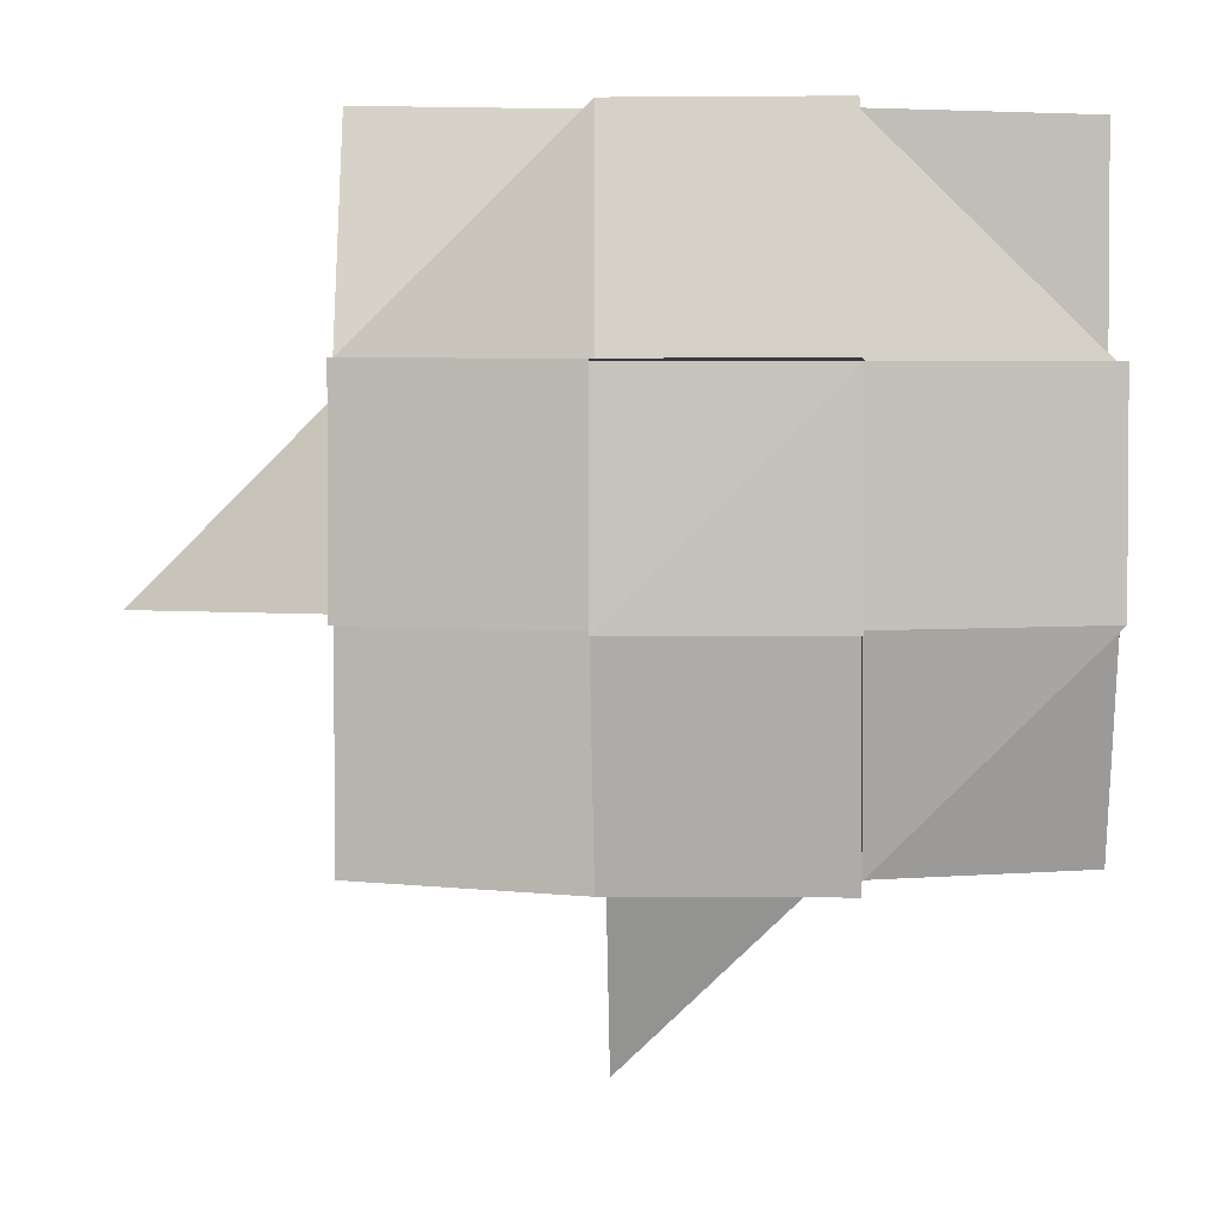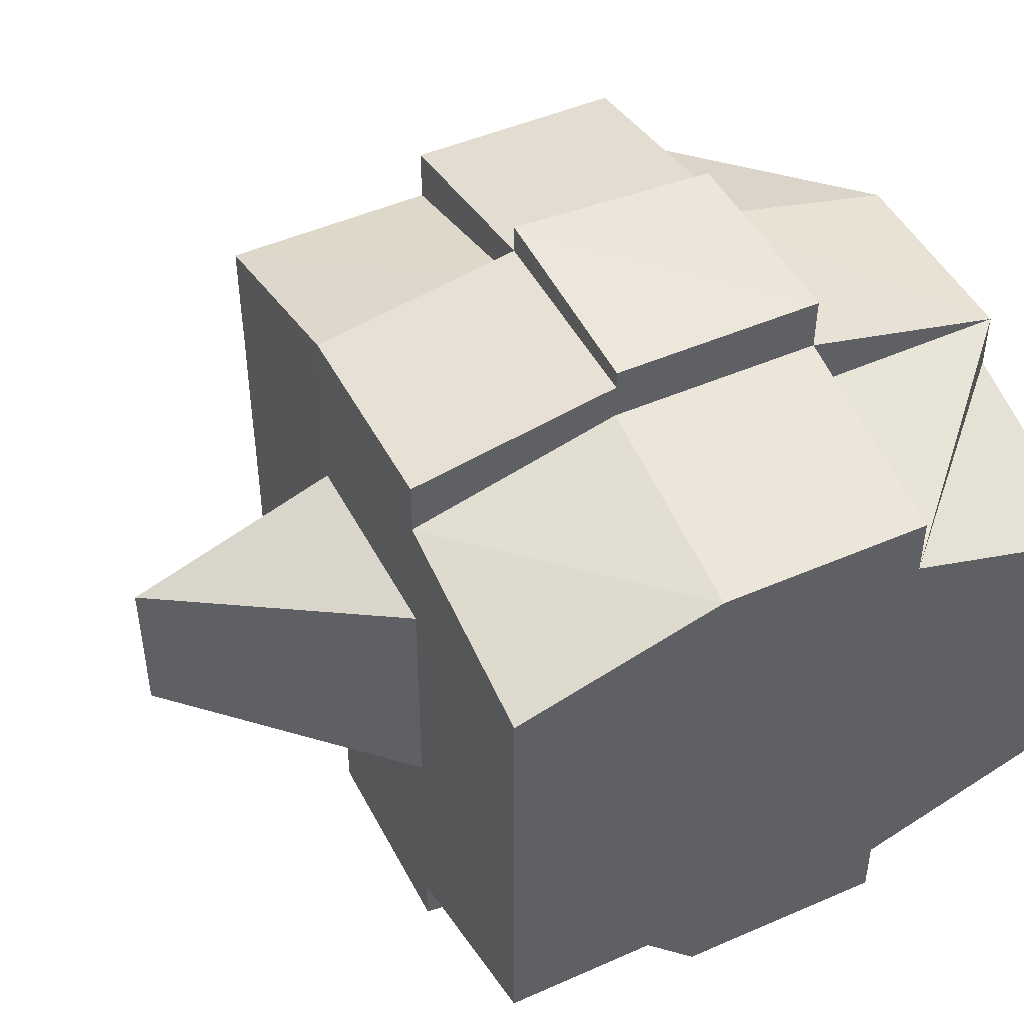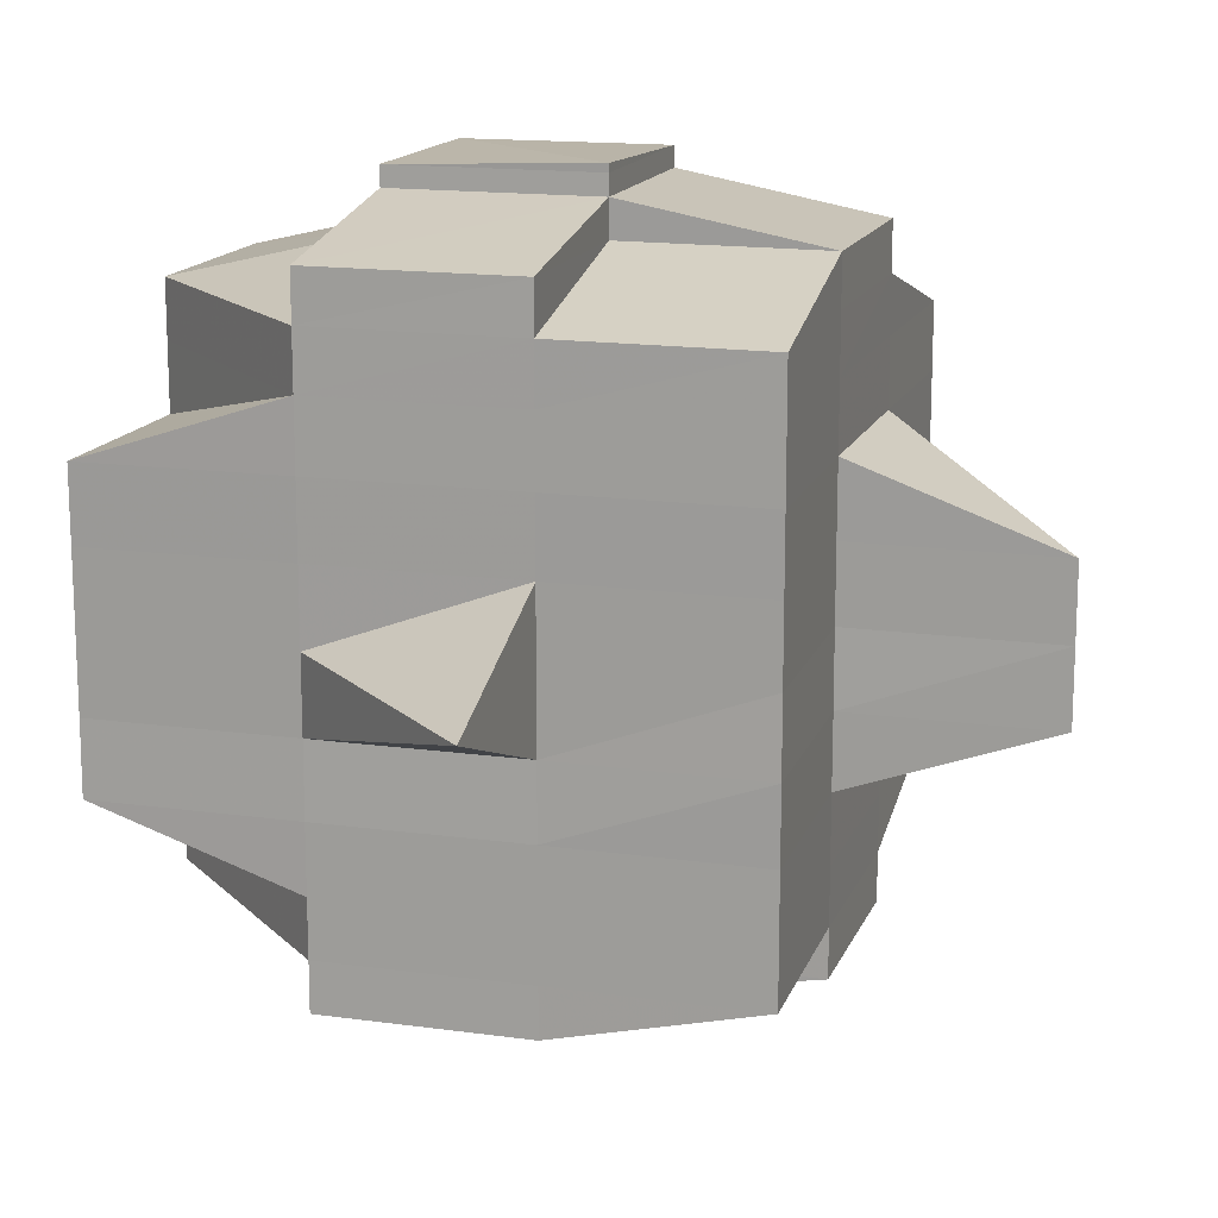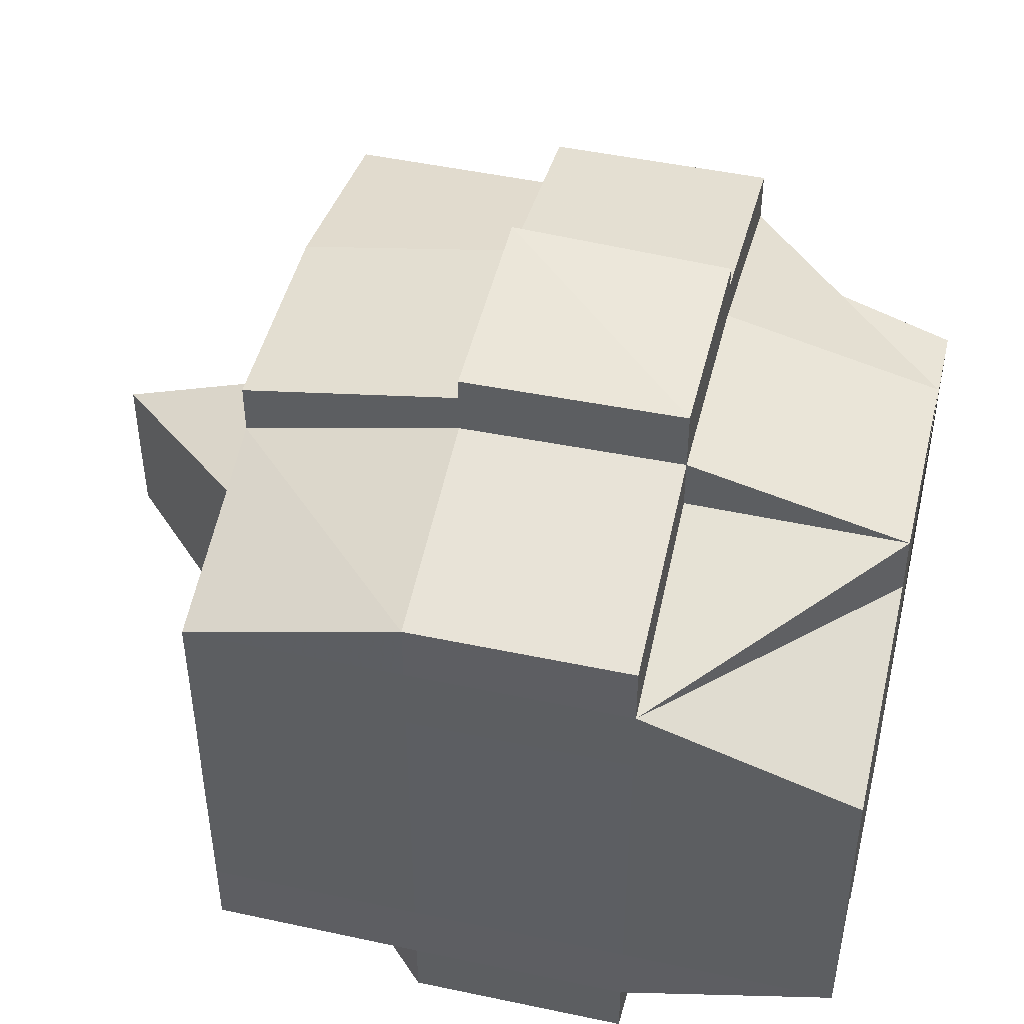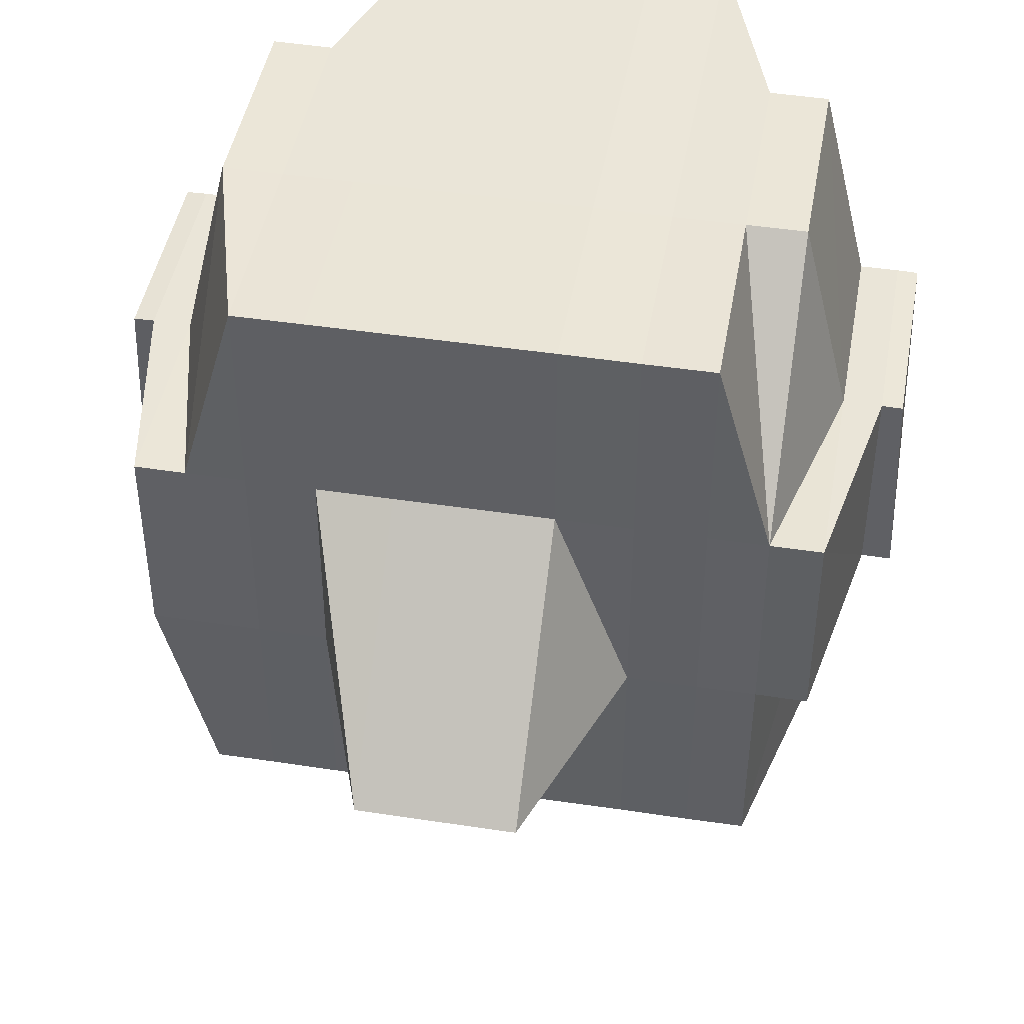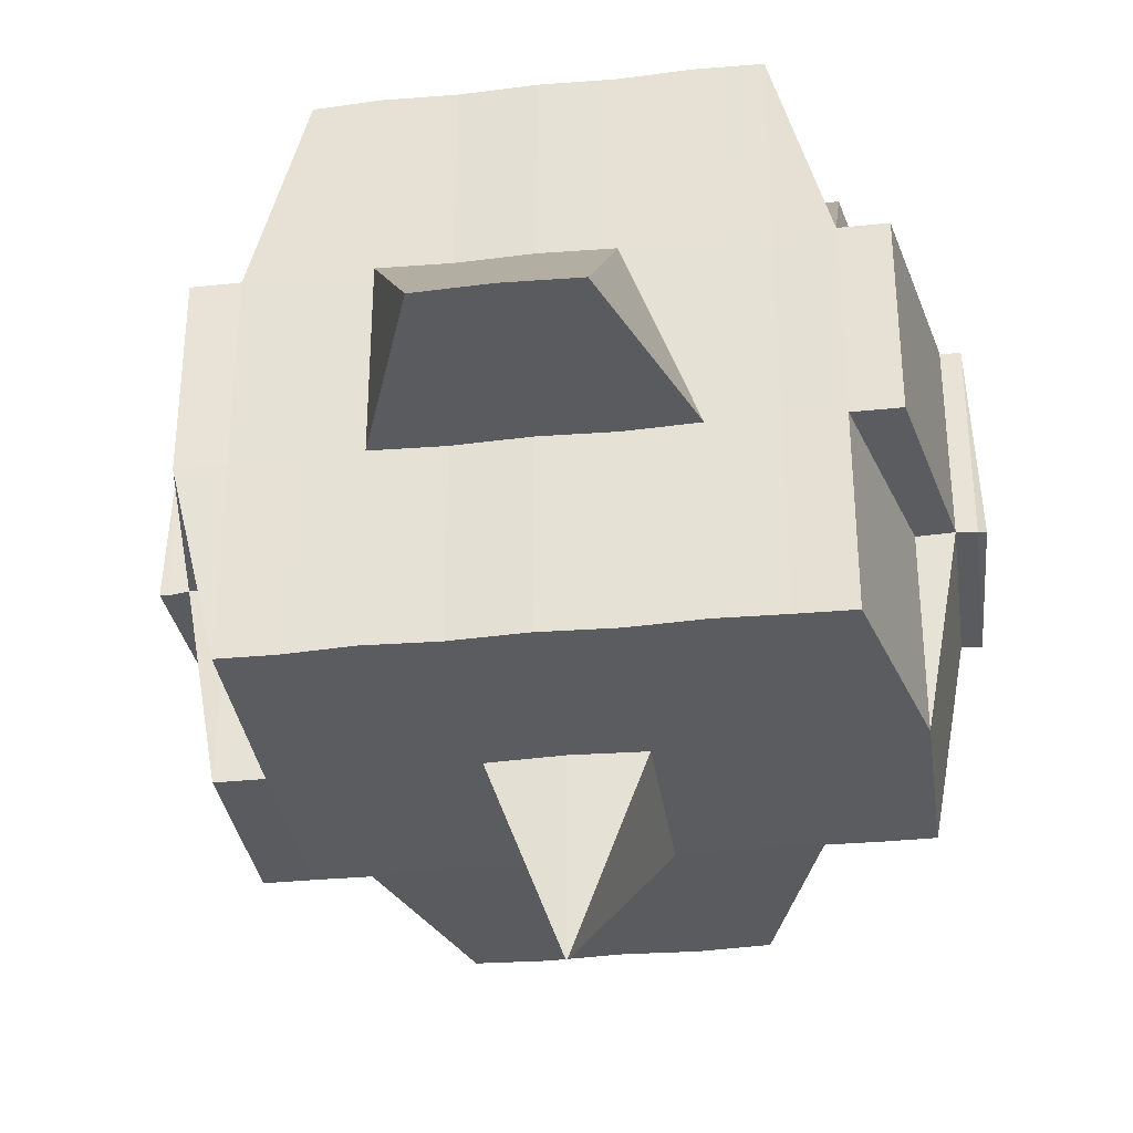
<metadata>
{"format":"obj","ext":"obj","renderer":"f3d","projection":"perspective","resolution":1024,"background":"white","views":[{"elev":2.6,"azim":-177.9,"up":"+Y"},{"elev":47.0,"azim":153.4,"up":"+Z"},{"elev":15.2,"azim":16.8,"up":"+Z"},{"elev":47.0,"azim":-166.4,"up":"+Z"},{"elev":45.0,"azim":100.0,"up":"+Y"},{"elev":-33.6,"azim":98.0,"up":"+Y"}]}
</metadata>
<code>
o 539
v 2158 1875 10.79
v 2158 1875 10.79
v 2158 1875 10.79
v 2158 1875 10.79
v 2158 1875 10.79
v 2158 1875 10.79
v 2158 1875 10.79
v 2158 1875 10.8
v 2158 1875 10.79
v 2158 1875 10.8
v 2158 1875 10.8
v 2158 1875 10.8
v 2158 1875 10.8
v 2158 1875 10.79
v 2158 1875 10.79
v 2158 1875 10.79
v 2158 1875 10.79
v 2158 1875 10.79
v 2158 1875 10.79
v 2158 1875 10.8
v 2158 1875 10.8
v 2158 1875 10.8
v 2158 1875 10.8
v 2158 1875 10.8
v 2158 1875 10.8
v 2158 1875 10.8
v 2158 1875 10.8
v 2158 1875 10.8
v 2158 1875 10.8
v 2158 1875 10.8
v 2158 1875 10.8
v 2158 1875 10.8
v 2158 1875 10.8
v 2158 1875 10.8
v 2158 1875 10.79
v 2158 1875 10.8
v 2158 1875 10.79
v 2158 1875 10.79
v 2158 1875 10.8
v 2158 1875 10.8
v 2158 1875 10.8
v 2158 1875 10.8
v 2158 1875 10.81
v 2158 1875 10.8
v 2158 1875 10.8
v 2158 1875 10.8
v 2158 1875 10.81
v 2158 1875 10.81
v 2158 1875 10.81
v 2158 1875 10.81
v 2158 1875 10.81
v 2158 1875 10.8
v 2158 1875 10.81
v 2158 1875 10.81
v 2158 1875 10.81
v 2158 1875 10.82
v 2158 1875 10.81
v 2158 1875 10.81
v 2158 1875 10.81
v 2158 1875 10.81
v 2158 1875 10.81
v 2158 1875 10.81
v 2158 1875 10.81
v 2158 1875 10.81
v 2158 1875 10.82
v 2158 1875 10.82
v 2158 1875 10.82
v 2158 1875 10.82
v 2158 1875 10.81
v 2158 1875 10.82
v 2158 1875 10.82
v 2158 1875 10.82
v 2158 1875 10.82
v 2158 1875 10.82
v 2158 1875 10.82
v 2158 1875 10.82
v 2158 1875 10.82
v 2158 1875 10.82
v 2158 1875 10.82
v 2158 1875 10.83
v 2158 1875 10.82
v 2158 1875 10.82
v 2158 1875 10.82
v 2158 1875 10.82
v 2158 1875 10.82
v 2158 1875 10.83
v 2158 1875 10.82
v 2158 1875 10.82
v 2158 1875 10.83
v 2158 1875 10.82
v 2158 1875 10.82
v 2158 1875 10.83
v 2158 1875 10.83
v 2158 1875 10.83
v 2158 1875 10.83
v 2158 1875 10.82
v 2158 1875 10.83
v 2158 1875 10.83
v 2158 1875 10.83
v 2158 1875 10.83
v 2158 1875 10.83
v 2158 1875 10.83
v 2158 1875 10.83
v 2158 1875 10.83
v 2158 1875 10.83
v 2158 1875 10.83
v 2158 1875 10.83
v 2158 1875 10.83
v 2158 1875 10.83
v 2158 1875 10.83
v 2158 1875 10.83
v 2158 1875 10.83
v 2158 1875 10.83
v 2158 1875 10.83
v 2158 1875 10.82
v 2158 1875 10.83
v 2158 1875 10.83
v 2158 1875 10.83
v 2158 1875 10.83
v 2158 1875 10.83
v 2158 1875 10.83
v 2158 1875 10.83
v 2158 1875 10.83
v 2158 1875 10.83
v 2158 1875 10.83
v 2158 1875 10.83
v 2158 1875 10.83
v 2158 1875 10.83
v 2158 1875 10.82
v 2158 1875 10.82
v 2158 1875 10.82
v 2158 1875 10.82
v 2158 1875 10.82
v 2158 1875 10.82
v 2158 1875 10.82
v 2158 1875 10.82
v 2158 1875 10.82
v 2158 1875 10.81
v 2158 1875 10.81
v 2158 1875 10.81
v 2158 1875 10.82
v 2158 1875 10.81
v 2158 1875 10.81
v 2158 1875 10.82
v 2158 1875 10.81
v 2158 1875 10.8
v 2158 1875 10.81
v 2158 1875 10.81
v 2158 1875 10.81
v 2158 1875 10.82
v 2158 1875 10.81
v 2158 1875 10.81
v 2158 1875 10.81
v 2158 1875 10.81
v 2158 1875 10.81
v 2158 1875 10.81
v 2158 1875 10.8
v 2158 1875 10.8
v 2158 1875 10.8
v 2158 1875 10.8
v 2158 1875 10.8
v 2158 1875 10.8
v 2158 1875 10.8
v 2158 1875 10.8
v 2158 1875 10.79
v 2158 1875 10.8
v 2158 1875 10.8
v 2158 1875 10.8
v 2158 1875 10.8
v 2158 1875 10.8
v 2158 1875 10.8
v 2158 1875 10.8
v 2158 1875 10.8
v 2158 1875 10.8
v 2158 1875 10.8
v 2158 1875 10.8
v 2158 1875 10.8
v 2158 1875 10.8
v 2158 1875 10.8
v 2158 1875 10.81
v 2158 1875 10.81
v 2158 1875 10.81
v 2158 1875 10.81
v 2158 1875 10.8
v 2158 1875 10.81
v 2158 1875 10.81
v 2158 1875 10.81
v 2158 1875 10.81
v 2158 1875 10.82
v 2158 1875 10.81
v 2158 1875 10.81
v 2158 1875 10.82
v 2158 1875 10.82
v 2158 1875 10.82
v 2158 1875 10.82
v 2158 1875 10.82
v 2158 1875 10.82
v 2158 1875 10.82
v 2158 1875 10.82
v 2158 1875 10.83
v 2158 1875 10.83
v 2158 1875 10.83
v 2158 1875 10.82
v 2158 1875 10.79
v 2158 1875 10.79
v 2158 1875 10.79
v 2158 1875 10.79
v 2158 1875 10.79
v 2158 1875 10.79
v 2158 1875 10.79
v 2158 1875 10.79
v 2158 1875 10.79
v 2158 1875 10.79
v 2158 1875 10.8
v 2158 1875 10.79
v 2158 1875 10.79
v 2158 1875 10.8
v 2158 1875 10.8
v 2158 1875 10.8
v 2158 1875 10.79
v 2158 1875 10.8
v 2158 1875 10.8
v 2158 1875 10.8
v 2158 1875 10.8
v 2158 1875 10.8
v 2158 1875 10.8
v 2158 1875 10.8
v 2158 1875 10.8
v 2158 1875 10.8
v 2158 1875 10.8
v 2158 1875 10.8
v 2158 1875 10.8
v 2158 1875 10.8
v 2158 1875 10.8
v 2158 1875 10.81
v 2158 1875 10.8
v 2158 1875 10.81
v 2158 1875 10.81
v 2158 1875 10.8
v 2158 1875 10.8
v 2158 1875 10.81
v 2158 1875 10.81
v 2158 1875 10.81
v 2158 1875 10.81
v 2158 1875 10.8
v 2158 1875 10.8
v 2158 1875 10.81
v 2158 1875 10.81
v 2158 1875 10.81
v 2158 1875 10.81
v 2158 1875 10.82
v 2158 1875 10.81
v 2158 1875 10.81
v 2158 1875 10.81
v 2158 1875 10.81
v 2158 1875 10.82
v 2158 1875 10.81
v 2158 1875 10.8
v 2158 1875 10.8
v 2158 1875 10.8
v 2158 1875 10.8
v 2158 1875 10.8
v 2158 1875 10.8
v 2158 1875 10.82
v 2158 1875 10.82
v 2158 1875 10.82
v 2158 1875 10.82
v 2158 1875 10.81
v 2158 1875 10.82
v 2158 1875 10.81
v 2158 1875 10.81
v 2158 1875 10.81
v 2158 1875 10.81
v 2158 1875 10.81
v 2158 1875 10.82
v 2158 1875 10.82
v 2158 1875 10.81
v 2158 1875 10.8
v 2158 1875 10.81
v 2158 1875 10.81
v 2158 1875 10.81
v 2158 1875 10.81
v 2158 1875 10.81
v 2158 1875 10.82
v 2158 1875 10.82
v 2158 1875 10.82
v 2158 1875 10.83
v 2158 1875 10.82
v 2158 1875 10.83
v 2158 1875 10.83
v 2158 1875 10.83
v 2158 1875 10.83
v 2158 1875 10.83
v 2158 1875 10.82
v 2158 1875 10.82
v 2158 1875 10.82
v 2158 1875 10.81
v 2158 1875 10.82
v 2158 1875 10.82
v 2158 1875 10.81
v 2158 1875 10.81
v 2158 1875 10.81
v 2158 1875 10.82
v 2158 1875 10.81
v 2158 1875 10.81
v 2158 1875 10.81
v 2158 1875 10.81
v 2158 1875 10.81
v 2158 1875 10.81
v 2158 1875 10.8
v 2158 1875 10.81
v 2158 1875 10.81
v 2158 1875 10.8
v 2158 1875 10.8
v 2158 1875 10.8
v 2158 1875 10.8
v 2158 1875 10.8
v 2158 1875 10.8
v 2158 1875 10.8
v 2158 1875 10.8
v 2158 1875 10.8
v 2158 1875 10.8
v 2158 1875 10.8
v 2158 1875 10.8
v 2158 1875 10.81
v 2158 1875 10.81
v 2158 1875 10.81
v 2158 1875 10.81
v 2158 1875 10.81
v 2158 1875 10.83
v 2158 1875 10.83
v 2158 1875 10.82
v 2158 1875 10.83
v 2158 1875 10.83
v 2158 1875 10.83
v 2158 1875 10.83
v 2158 1875 10.83
f 1 2 3
f 4 5 2
f 6 7 4
f 7 8 9
f 8 10 11
f 12 13 5
f 14 15 3
f 16 17 14
f 18 19 15
f 17 20 18
f 21 22 19
f 23 24 22
f 25 26 18
f 20 27 26
f 27 28 29
f 29 23 26
f 30 29 26
f 29 31 23
f 32 31 29
f 26 33 34
f 26 34 35
f 31 36 33
f 37 35 38
f 32 39 31
f 40 39 41
f 42 43 39
f 39 44 31
f 31 44 45
f 44 46 36
f 39 47 44
f 43 48 47
f 49 47 39
f 47 50 44
f 50 51 46
f 44 50 52
f 47 53 50
f 48 54 53
f 55 53 47
f 54 56 57
f 53 58 50
f 50 58 59
f 53 57 58
f 60 57 53
f 58 61 51
f 57 62 58
f 62 63 61
f 58 62 64
f 57 65 62
f 66 65 57
f 65 67 62
f 67 68 63
f 62 67 69
f 65 70 67
f 66 70 65
f 70 71 67
f 71 72 68
f 67 71 73
f 74 70 66
f 74 75 70
f 76 74 66
f 75 77 78
f 79 80 77
f 81 80 82
f 83 82 84
f 85 75 74
f 85 86 75
f 87 85 74
f 87 74 76
f 88 85 87
f 88 86 85
f 89 86 90
f 91 92 88
f 92 93 94
f 86 95 96
f 97 98 86
f 99 100 95
f 93 101 99
f 86 99 102
f 103 104 100
f 98 103 105
f 101 106 107
f 108 107 109
f 105 110 111
f 112 109 113
f 114 113 115
f 116 117 112
f 117 106 118
f 119 117 120
f 121 118 122
f 123 116 124
f 125 122 126
f 105 125 127
f 128 124 129
f 130 123 129
f 129 126 131
f 129 131 132
f 133 132 134
f 133 129 135
f 136 129 133
f 137 134 138
f 139 138 140
f 137 133 141
f 142 140 143
f 144 133 137
f 144 136 133
f 145 143 146
f 147 148 145
f 148 149 142
f 149 150 151
f 152 151 153
f 154 153 155
f 156 155 157
f 158 146 159
f 160 159 161
f 162 161 163
f 164 163 165
f 166 167 165
f 168 169 167
f 170 171 164
f 172 160 171
f 160 158 173
f 174 160 172
f 23 174 172
f 175 158 160
f 174 175 160
f 52 175 174
f 176 174 177
f 178 179 174
f 179 180 175
f 175 181 158
f 59 181 175
f 180 182 181
f 181 183 184
f 182 185 186
f 64 186 181
f 181 186 187
f 186 188 183
f 185 189 190
f 69 190 186
f 186 190 154
f 190 191 188
f 189 192 193
f 193 194 191
f 73 193 190
f 190 193 152
f 193 144 137
f 195 144 193
f 195 136 144
f 196 136 195
f 71 196 195
f 197 196 71
f 198 199 71
f 199 200 196
f 196 127 136
f 200 201 127
f 102 127 196
f 127 202 203
f 127 111 202
f 204 205 206
f 205 207 208
f 204 209 210
f 211 212 1
f 213 214 212
f 212 215 216
f 212 217 37
f 217 218 215
f 219 217 220
f 221 222 217
f 217 223 25
f 223 224 218
f 225 223 217
f 226 227 224
f 223 226 228
f 225 229 223
f 229 226 223
f 229 230 226
f 231 229 225
f 230 232 226
f 226 232 233
f 234 230 229
f 234 235 230
f 236 234 229
f 231 236 229
f 236 237 234
f 237 235 234
f 238 237 236
f 239 236 231
f 240 241 239
f 241 242 238
f 243 244 237
f 245 243 236
f 246 245 231
f 244 247 248
f 242 249 250
f 249 251 252
f 250 253 254
f 252 255 253
f 247 256 257
f 258 246 259
f 260 259 261
f 12 259 262
f 259 263 13
f 173 231 259
f 259 231 225
f 256 264 265
f 264 266 267
f 135 267 265
f 141 265 257
f 257 265 268
f 265 267 269
f 265 269 268
f 257 268 270
f 268 269 271
f 270 268 272
f 268 273 274
f 269 275 273
f 269 276 275
f 270 274 277
f 235 277 278
f 279 270 235
f 235 270 280
f 281 282 270
f 283 281 235
f 267 284 269
f 267 285 284
f 286 285 267
f 285 88 284
f 284 88 87
f 286 287 288
f 289 290 287
f 291 290 292
f 293 292 294
f 284 87 295
f 295 87 76
f 76 296 297
f 298 299 295
f 295 76 300
f 300 76 60
f 300 297 301
f 302 295 300
f 303 295 302
f 304 298 302
f 302 300 305
f 305 300 55
f 305 301 306
f 307 302 305
f 271 302 307
f 308 304 307
f 307 305 309
f 309 305 49
f 309 306 310
f 311 307 309
f 272 307 311
f 312 308 311
f 313 312 232
f 280 311 232
f 311 309 314
f 232 311 314
f 314 309 315
f 232 314 233
f 314 310 316
f 233 314 32
f 233 32 317
f 317 316 318
f 319 320 317
f 321 318 322
f 323 324 322
f 325 326 327
f 328 329 326
f 330 331 332
f 333 334 335
f 335 336 337

</code>
